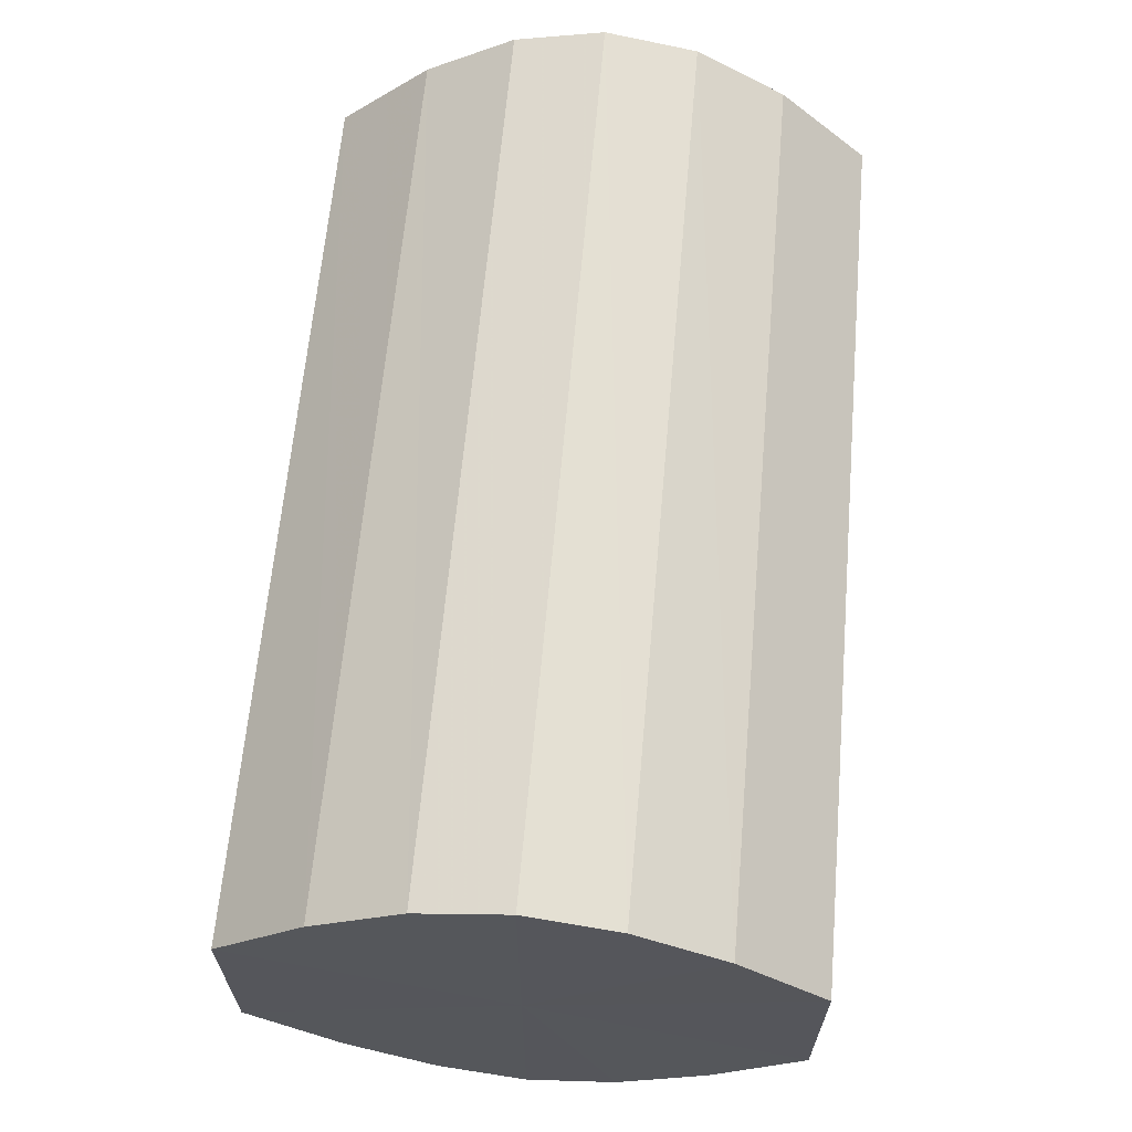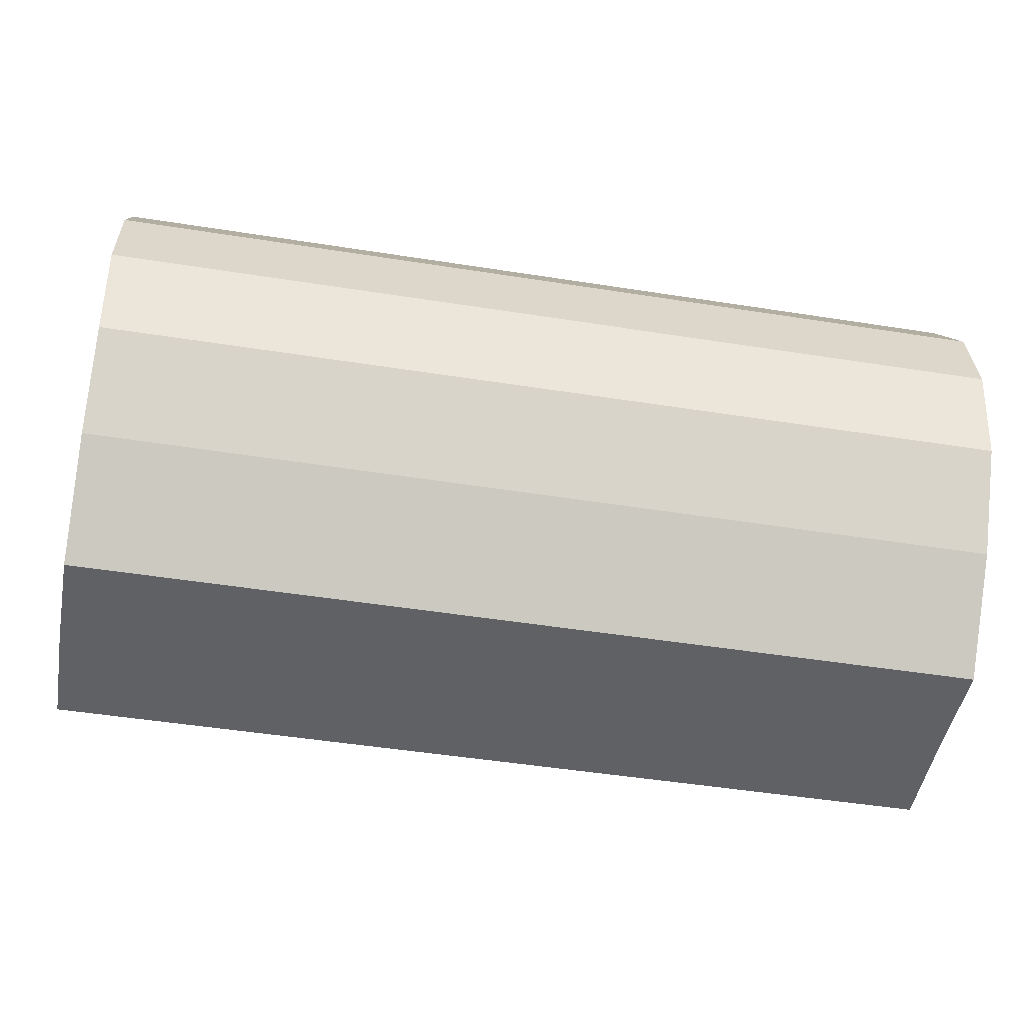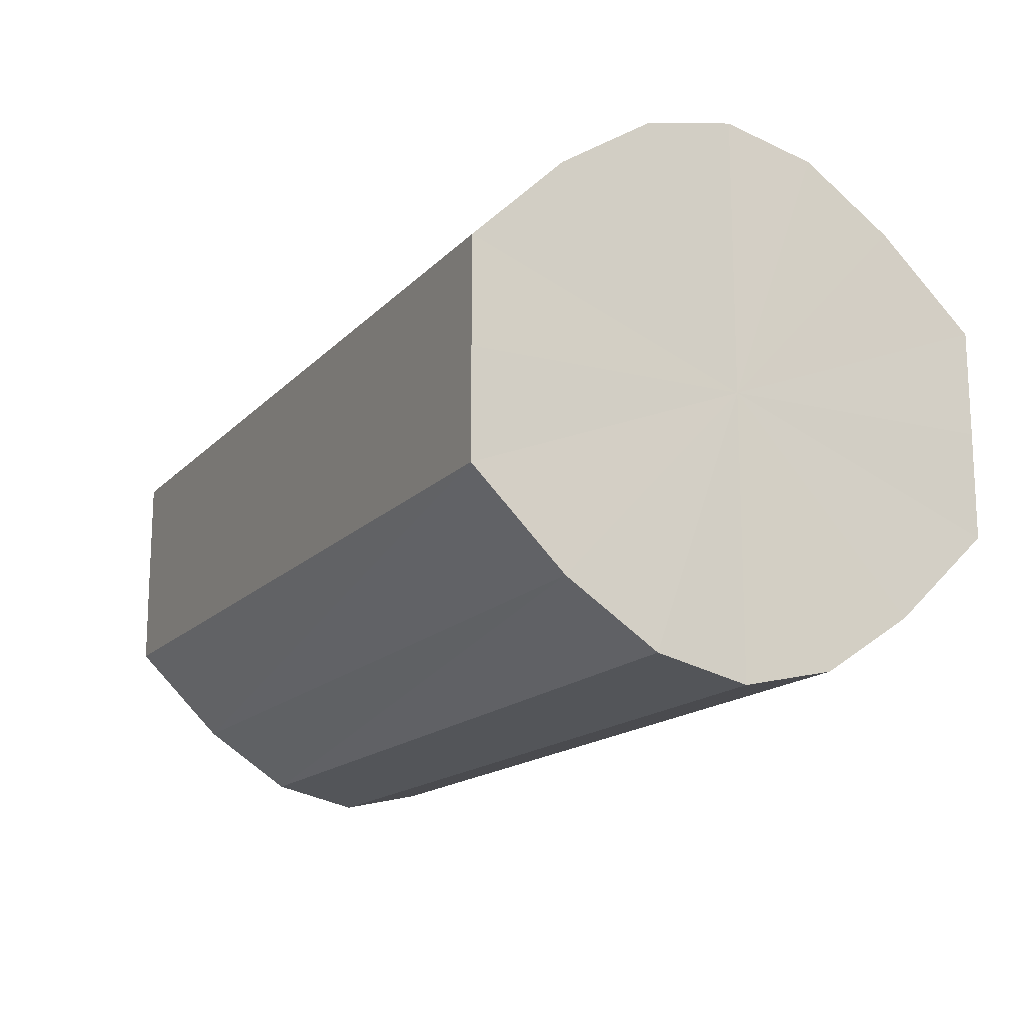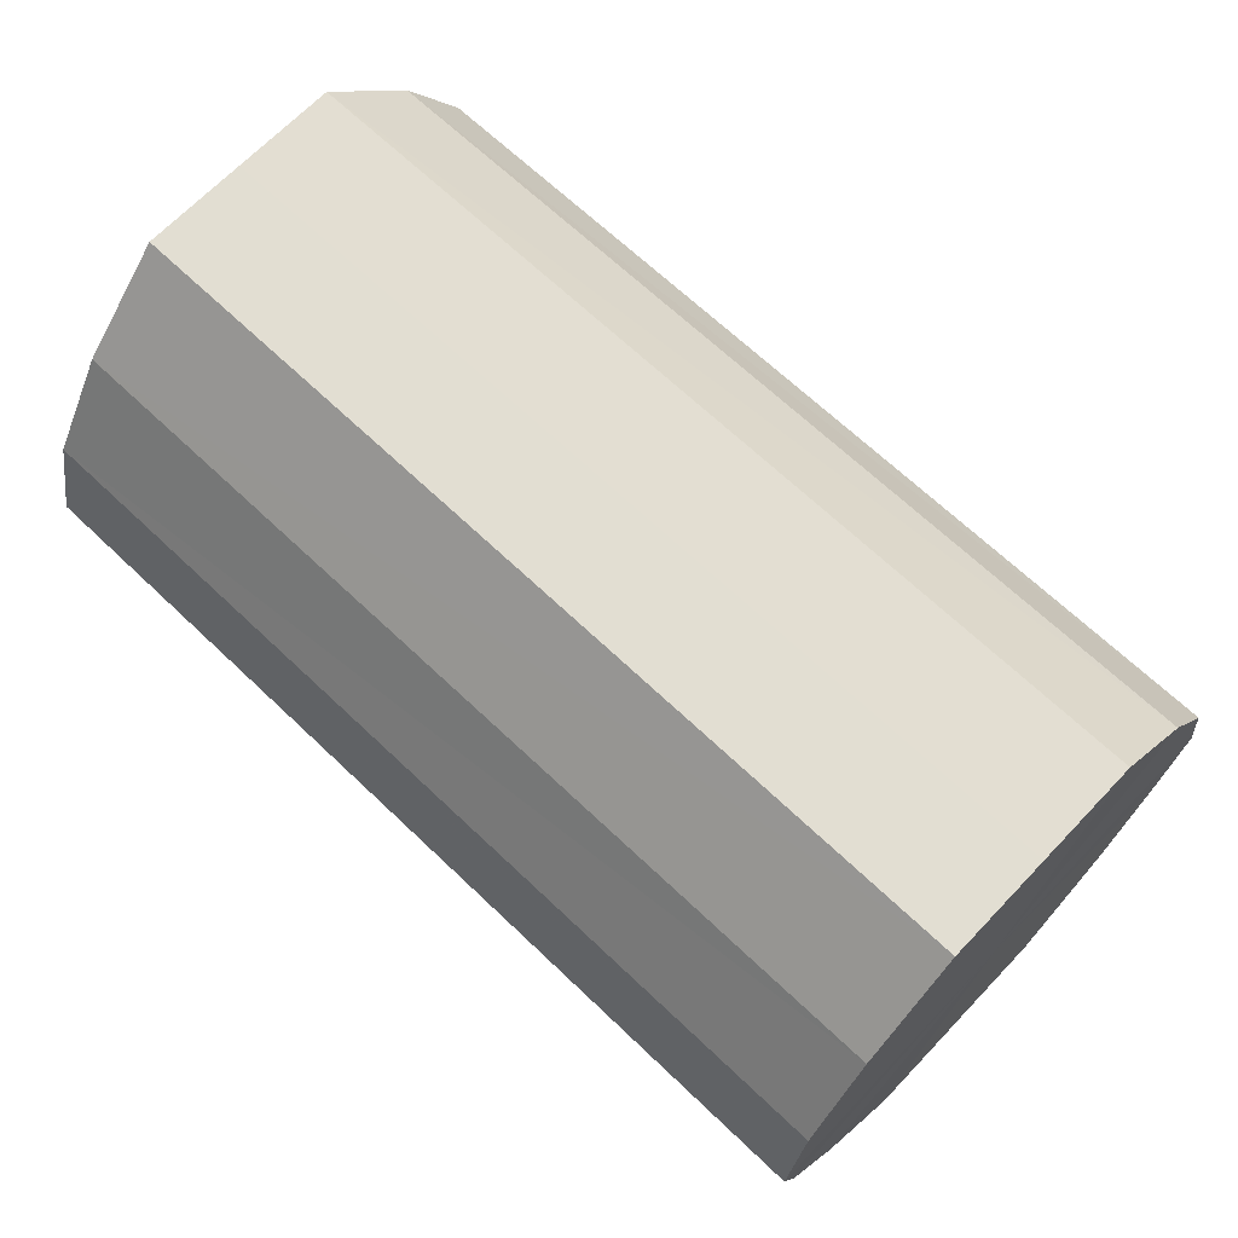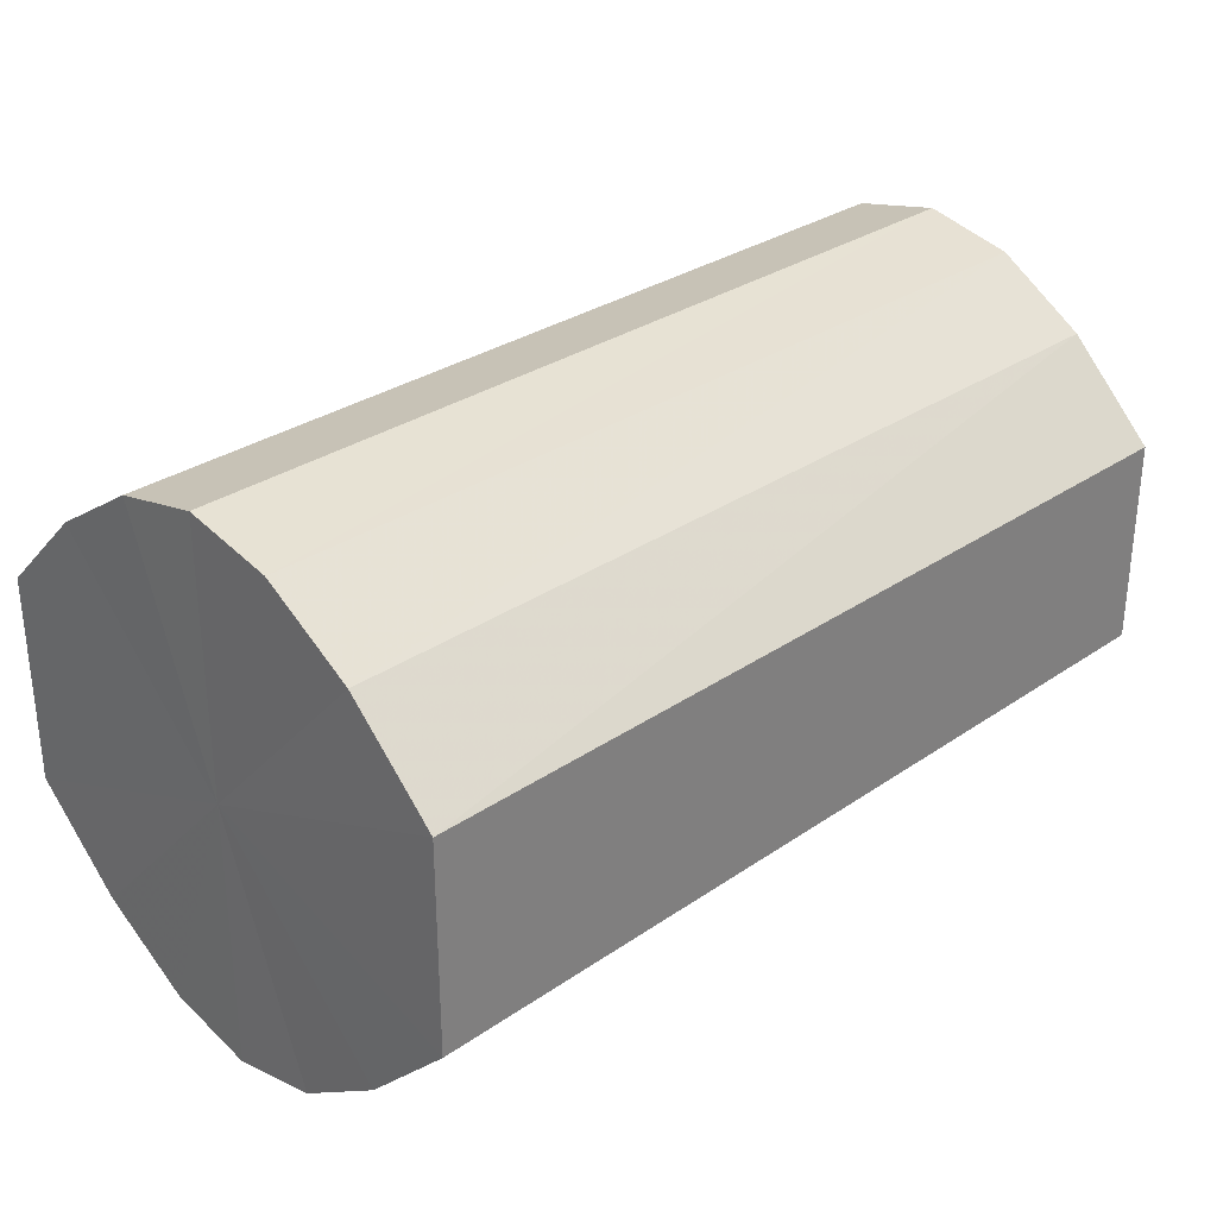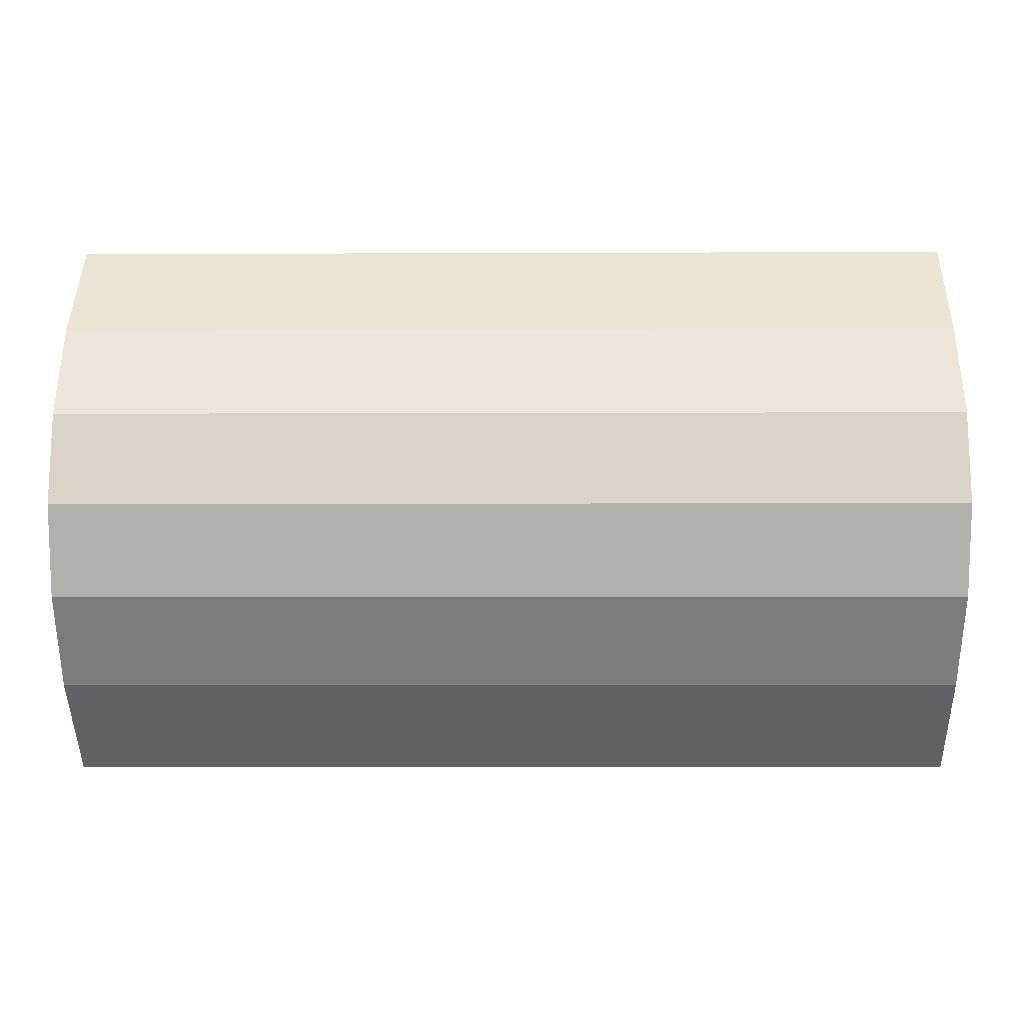
<metadata>
{"format":"obj","ext":"obj","renderer":"f3d","projection":"perspective","resolution":1024,"background":"white","views":[{"elev":63.6,"azim":-85.0,"up":"+Z"},{"elev":-47.2,"azim":169.8,"up":"+Y"},{"elev":-15.8,"azim":62.8,"up":"+Z"},{"elev":67.7,"azim":-136.4,"up":"+Y"},{"elev":30.3,"azim":-44.9,"up":"+Z"},{"elev":-1.7,"azim":-179.3,"up":"+Y"}]}
</metadata>
<code>
o 28173
v 2225 1871 16.48
v 2225 1871 16.49
v 2225 1871 16.48
v 2225 1871 16.5
v 2225 1871 16.49
v 2225 1871 16.47
v 2225 1871 16.47
v 2225 1871 16.51
v 2225 1871 16.5
v 2225 1871 16.46
v 2225 1871 16.46
v 2225 1871 16.51
v 2225 1871 16.51
v 2225 1871 16.45
v 2225 1871 16.45
v 2225 1871 16.51
v 2225 1871 16.51
v 2225 1871 16.45
v 2225 1871 16.45
v 2225 1871 16.5
v 2225 1871 16.51
v 2225 1871 16.45
v 2225 1871 16.45
v 2225 1871 16.49
v 2225 1871 16.5
v 2225 1871 16.46
v 2225 1871 16.46
v 2225 1871 16.48
v 2225 1871 16.49
v 2225 1871 16.47
v 2225 1871 16.47
v 2225 1871 16.48
v 2225 1871 16.48
v 2225 1871 16.49
v 2225 1871 16.49
v 2225 1871 16.5
v 2225 1871 16.5
v 2225 1871 16.47
v 2225 1871 16.48
v 2225 1871 16.46
v 2225 1871 16.47
v 2225 1871 16.51
v 2225 1871 16.51
v 2225 1871 16.45
v 2225 1871 16.46
v 2225 1871 16.45
v 2225 1871 16.45
v 2225 1871 16.51
v 2225 1871 16.51
v 2225 1871 16.45
v 2225 1871 16.45
v 2225 1871 16.46
v 2225 1871 16.45
v 2225 1871 16.51
v 2225 1871 16.51
v 2225 1871 16.47
v 2225 1871 16.46
v 2225 1871 16.48
v 2225 1871 16.47
v 2225 1871 16.5
v 2225 1871 16.5
v 2225 1871 16.49
v 2225 1871 16.48
v 2225 1871 16.49
v 2225 1871 16.48
v 2225 1871 16.49
v 2225 1871 16.48
v 2225 1871 16.5
v 2225 1871 16.47
v 2225 1871 16.51
v 2225 1871 16.46
v 2225 1871 16.51
v 2225 1871 16.45
v 2225 1871 16.51
v 2225 1871 16.45
v 2225 1871 16.5
v 2225 1871 16.45
v 2225 1871 16.49
v 2225 1871 16.46
v 2225 1871 16.48
v 2225 1871 16.47
v 2225 1871 16.48
v 2225 1871 16.48
v 2225 1871 16.49
v 2225 1871 16.47
v 2225 1871 16.5
v 2225 1871 16.46
v 2225 1871 16.51
v 2225 1871 16.45
v 2225 1871 16.51
v 2225 1871 16.45
v 2225 1871 16.51
v 2225 1871 16.45
v 2225 1871 16.5
v 2225 1871 16.46
v 2225 1871 16.49
v 2225 1871 16.47
v 2225 1871 16.48
f 1 2 3
f 2 4 5
f 6 1 7
f 4 8 9
f 10 6 11
f 8 12 13
f 14 10 15
f 12 16 17
f 18 14 19
f 16 20 21
f 22 18 23
f 20 24 25
f 26 22 27
f 24 28 29
f 30 26 31
f 28 30 32
f 33 34 35
f 35 36 37
f 38 39 33
f 40 41 38
f 37 42 43
f 44 45 40
f 46 47 44
f 43 48 49
f 50 51 46
f 52 53 50
f 49 54 55
f 56 57 52
f 58 59 56
f 55 60 61
f 62 63 58
f 61 64 62
f 65 66 67
f 65 68 66
f 65 67 69
f 65 70 68
f 65 69 71
f 65 72 70
f 65 71 73
f 65 74 72
f 65 73 75
f 65 76 74
f 65 75 77
f 65 78 76
f 65 77 79
f 65 80 78
f 65 79 81
f 65 81 80
f 82 83 84
f 82 85 83
f 82 84 86
f 82 87 85
f 82 86 88
f 82 89 87
f 82 88 90
f 82 91 89
f 82 90 92
f 82 93 91
f 82 92 94
f 82 95 93
f 82 94 96
f 82 97 95
f 82 96 98
f 82 98 97

</code>
